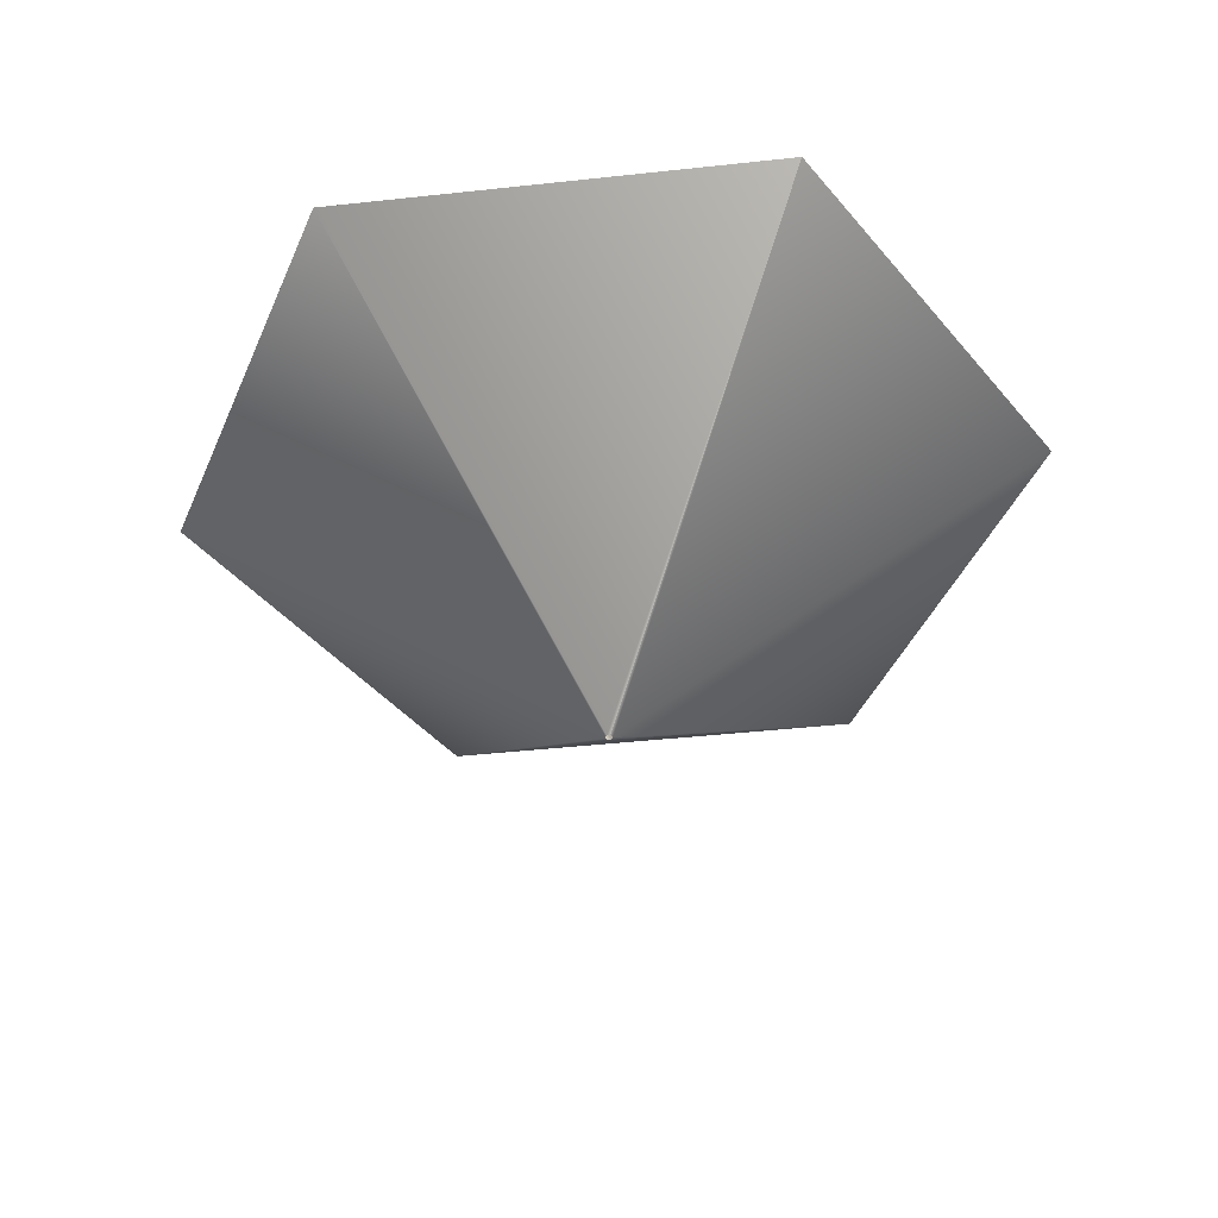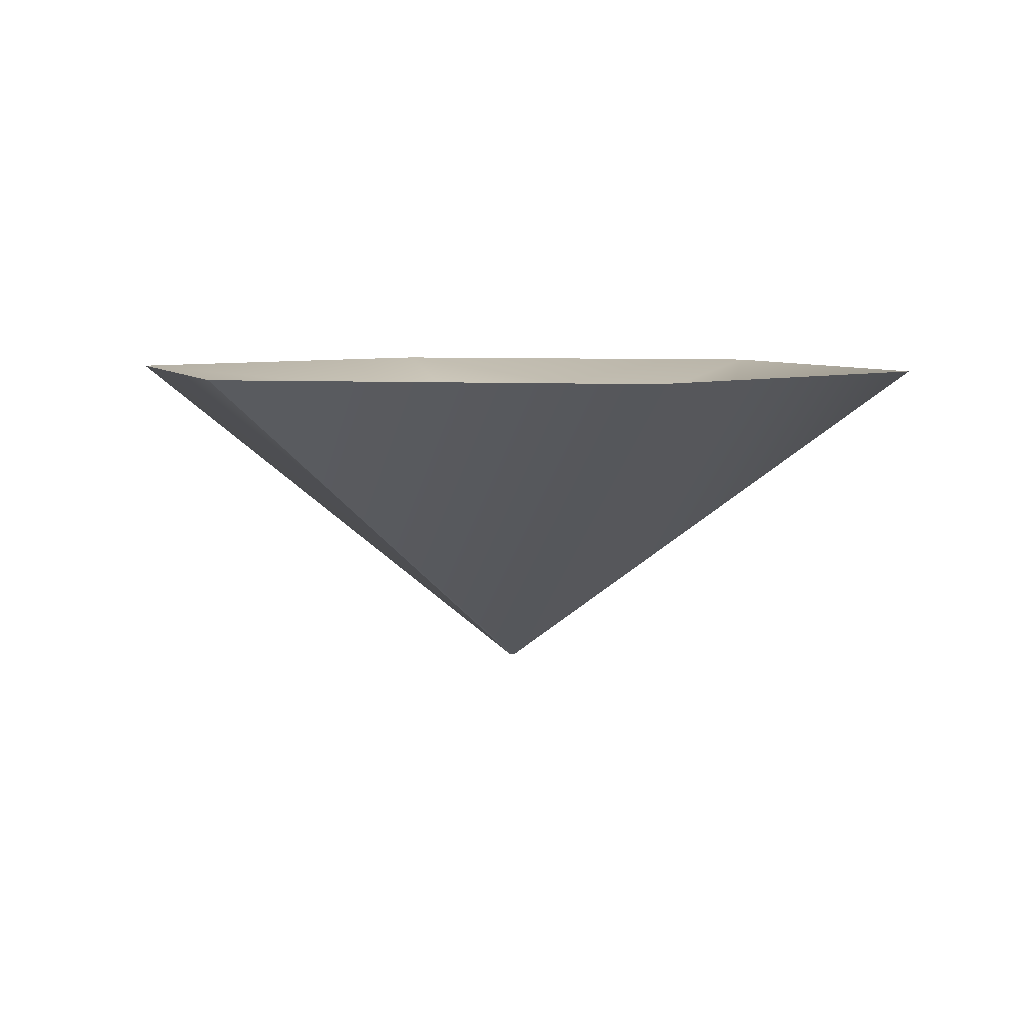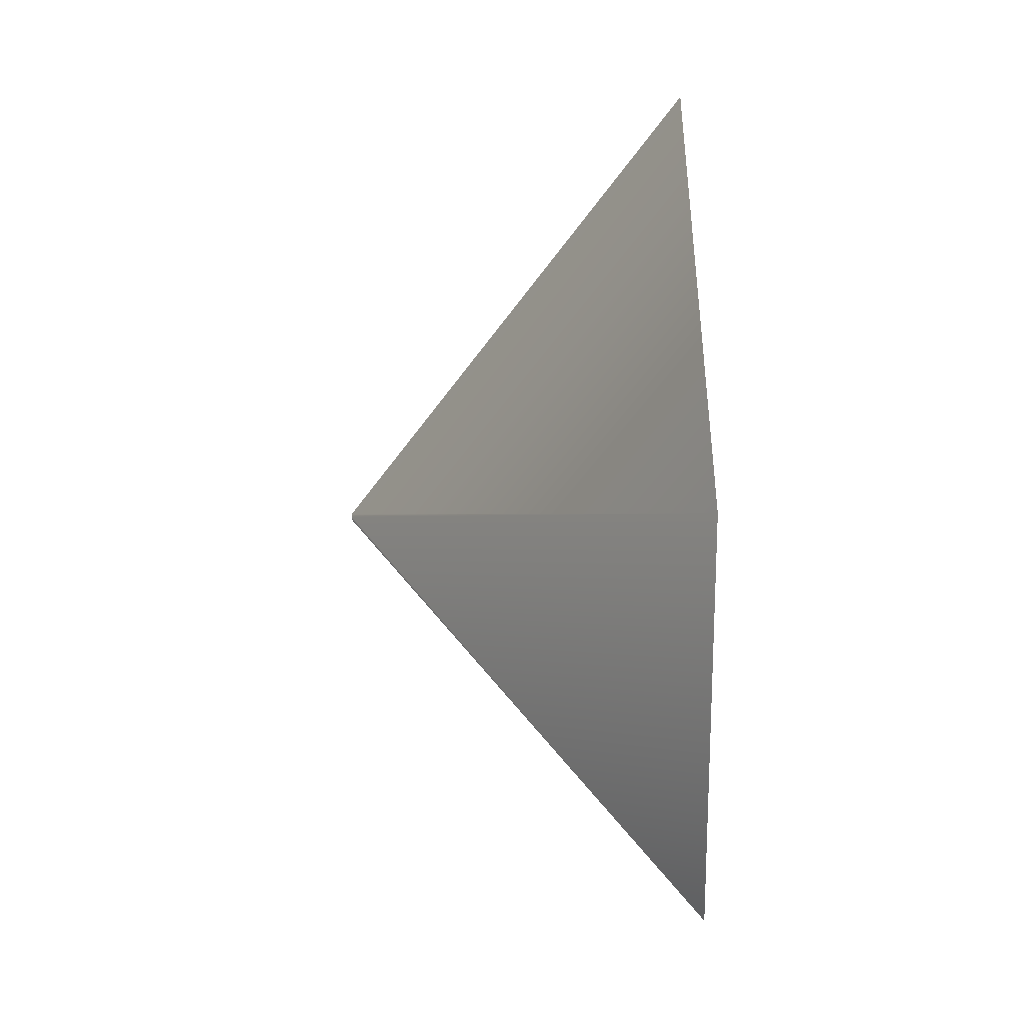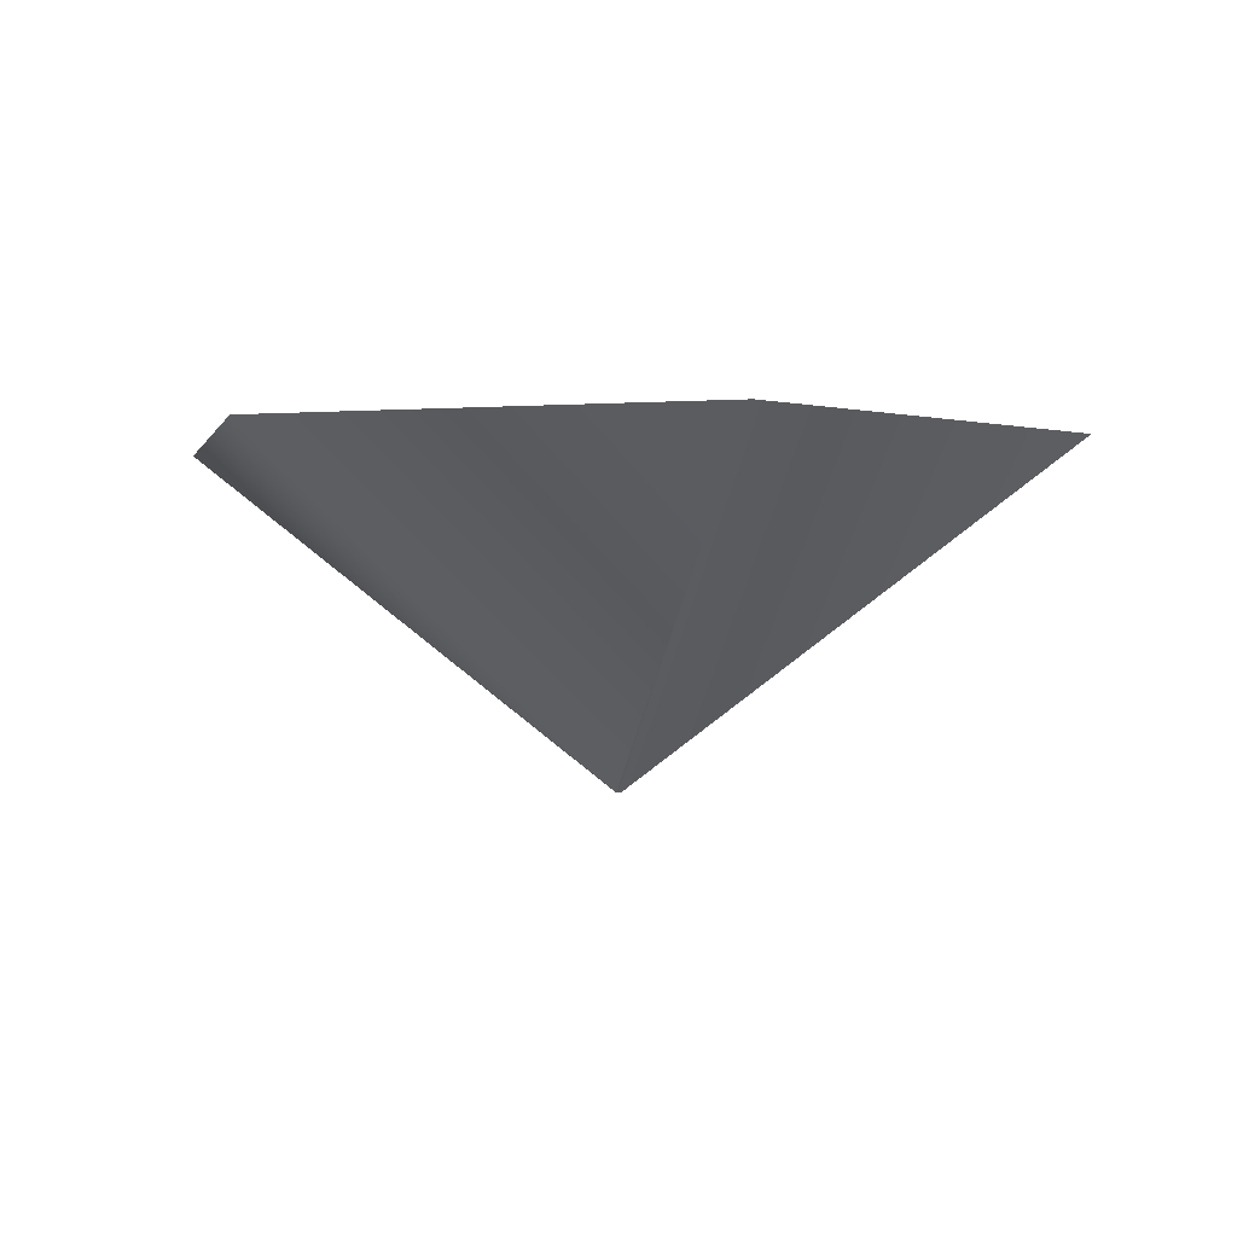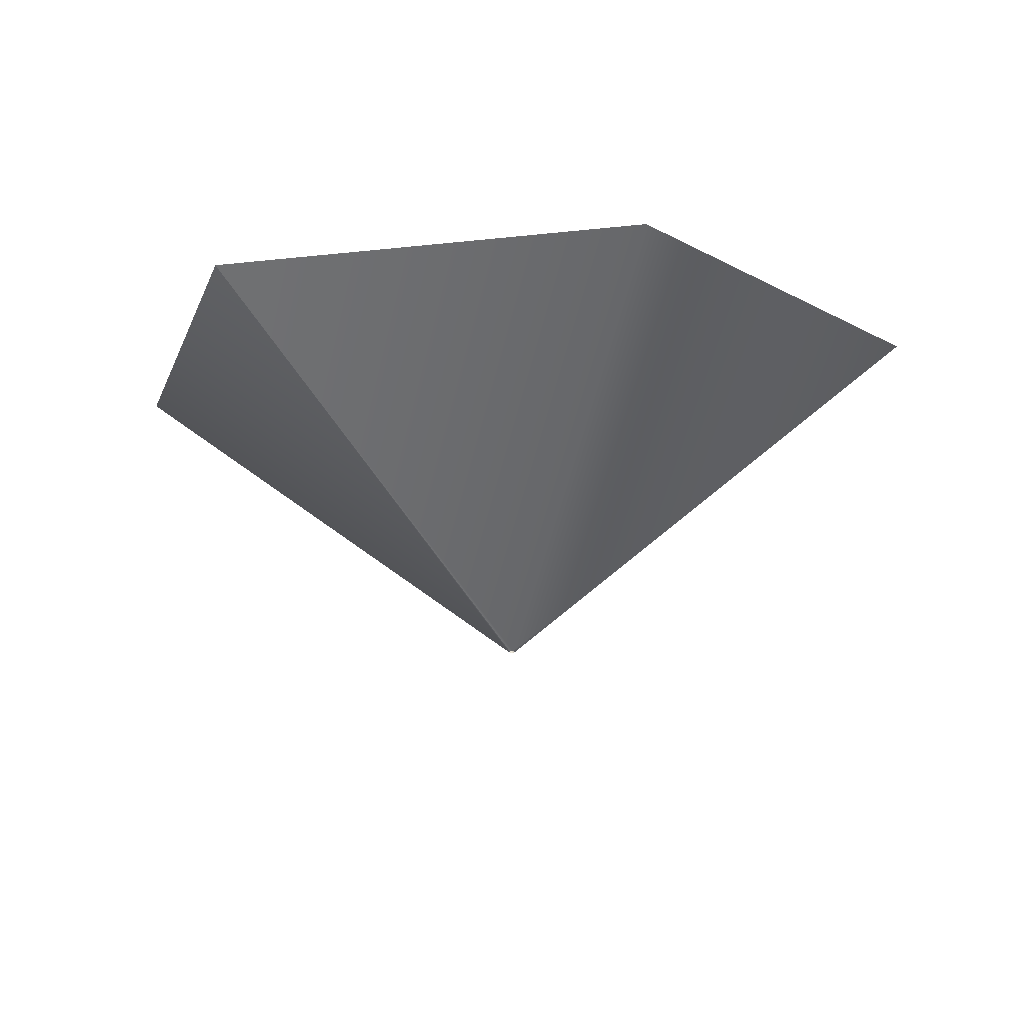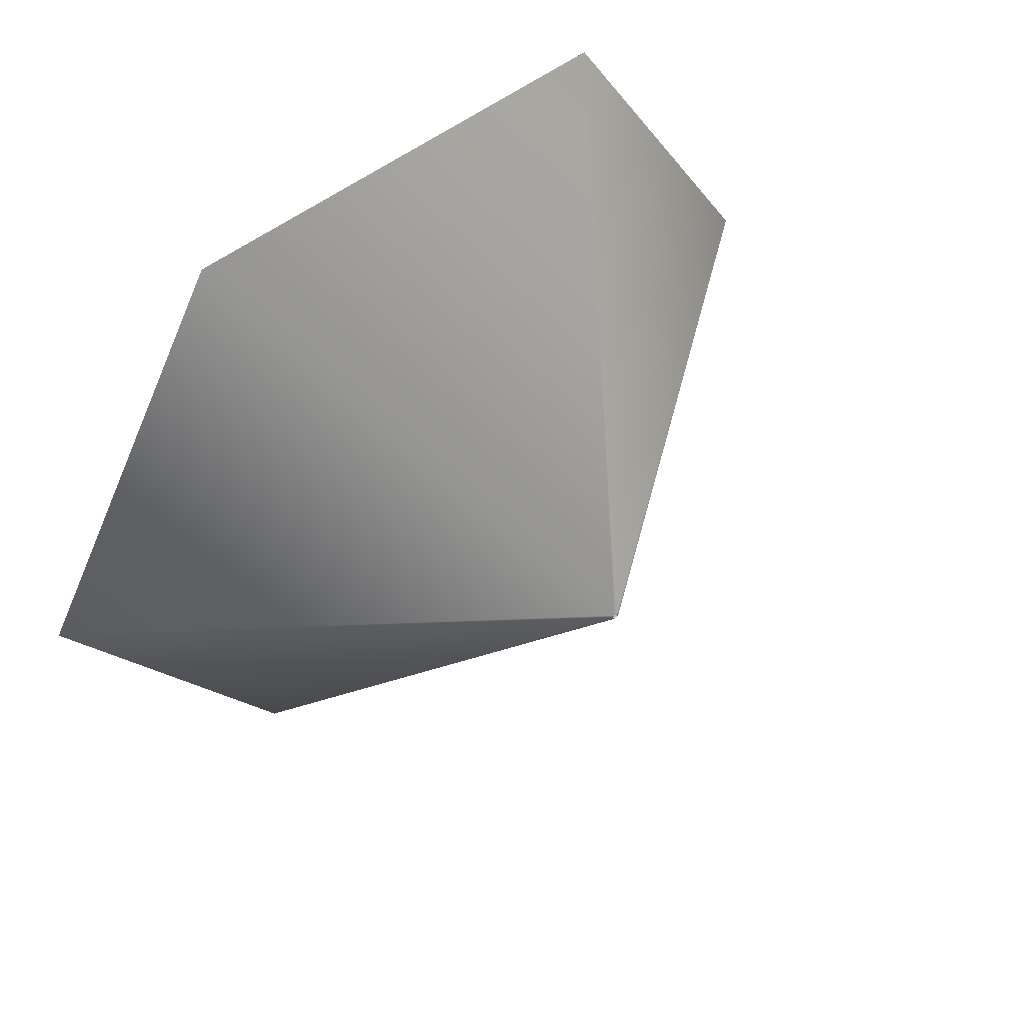
<metadata>
{"format":"obj","ext":"obj","renderer":"f3d","projection":"perspective","resolution":1024,"background":"white","views":[{"elev":-44.1,"azim":-112.8,"up":"+Z"},{"elev":6.0,"azim":-47.9,"up":"+Z"},{"elev":60.8,"azim":-92.0,"up":"+Y"},{"elev":-0.8,"azim":-163.6,"up":"+Z"},{"elev":-16.8,"azim":-47.1,"up":"+Z"},{"elev":54.2,"azim":141.1,"up":"+Y"}]}
</metadata>
<code>
v 0.02137 0.03702 -3
v 0.04275 -0 -3
v 0.02137 -0.03702 -3
v -0.02137 -0.03702 -3
v -0.04275 -0 -3
v -0.02137 0.03702 -3
v 0.6 1.039 -1
v 1.2 -0 -1
v 0.6 -1.039 -1
v -0.6 -1.039 -1
v -1.2 -0 -1
v -0.6 1.039 -1
v 1.5 2.598 0.5
v 3 -0 0.5
v 1.5 -2.598 0.5
v -1.5 -2.598 0.5
v -3 -0 0.5
v -1.5 2.598 0.5
v 2.7 4.677 1
v 5.4 -0 1
v 2.7 -4.677 1
v -2.7 -4.677 1
v -5.4 -0 1
v -2.7 4.677 1
f 1 2 7
f 7 2 8
f 2 3 8
f 8 3 9
f 3 4 9
f 9 4 10
f 4 5 10
f 10 5 11
f 5 6 11
f 11 6 12
f 6 1 12
f 12 1 7
f 7 8 13
f 13 8 14
f 8 9 14
f 14 9 15
f 9 10 15
f 15 10 16
f 10 11 16
f 16 11 17
f 11 12 17
f 17 12 18
f 12 7 18
f 18 7 13
f 13 14 19
f 19 14 20
f 14 15 20
f 20 15 21
f 15 16 21
f 21 16 22
f 16 17 22
f 22 17 23
f 17 18 23
f 23 18 24
f 18 13 24
f 24 13 19
v 0.02137 0.03702 -3
v 0.04275 -0 -3
v 0.02137 -0.03702 -3
v -0.02137 -0.03702 -3
v -0.04275 -0 -3
v -0.02137 0.03702 -3
v 2.7 4.677 1
v 5.4 -0 1
v 2.7 -4.677 1
v -2.7 -4.677 1
v -5.4 -0 1
v -2.7 4.677 1
f 25 31 32 26
f 26 32 33 27
f 28 27 33 34
f 28 34 35 29
f 25 30 36 31
f 35 36 30 29

</code>
